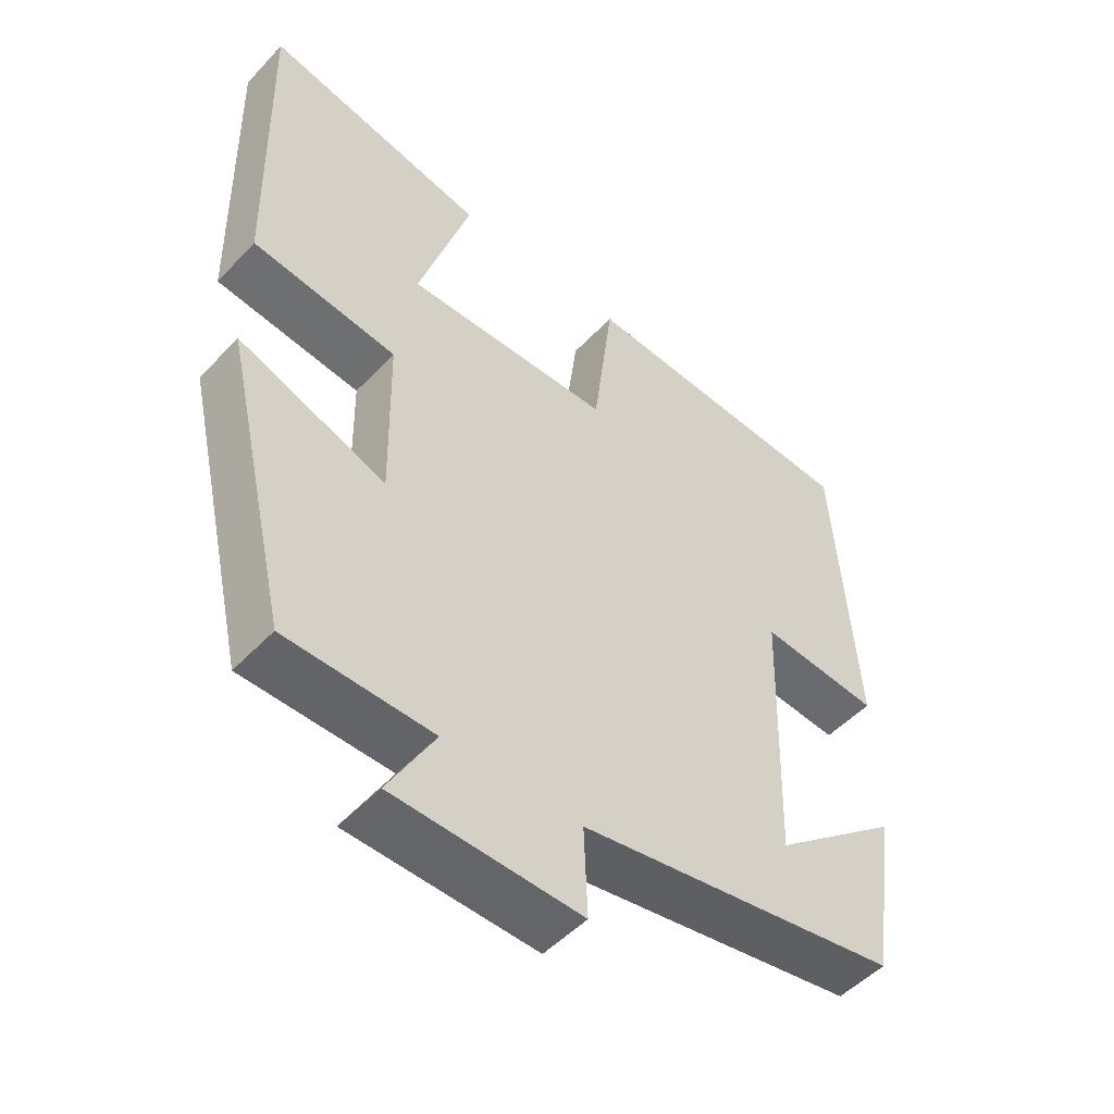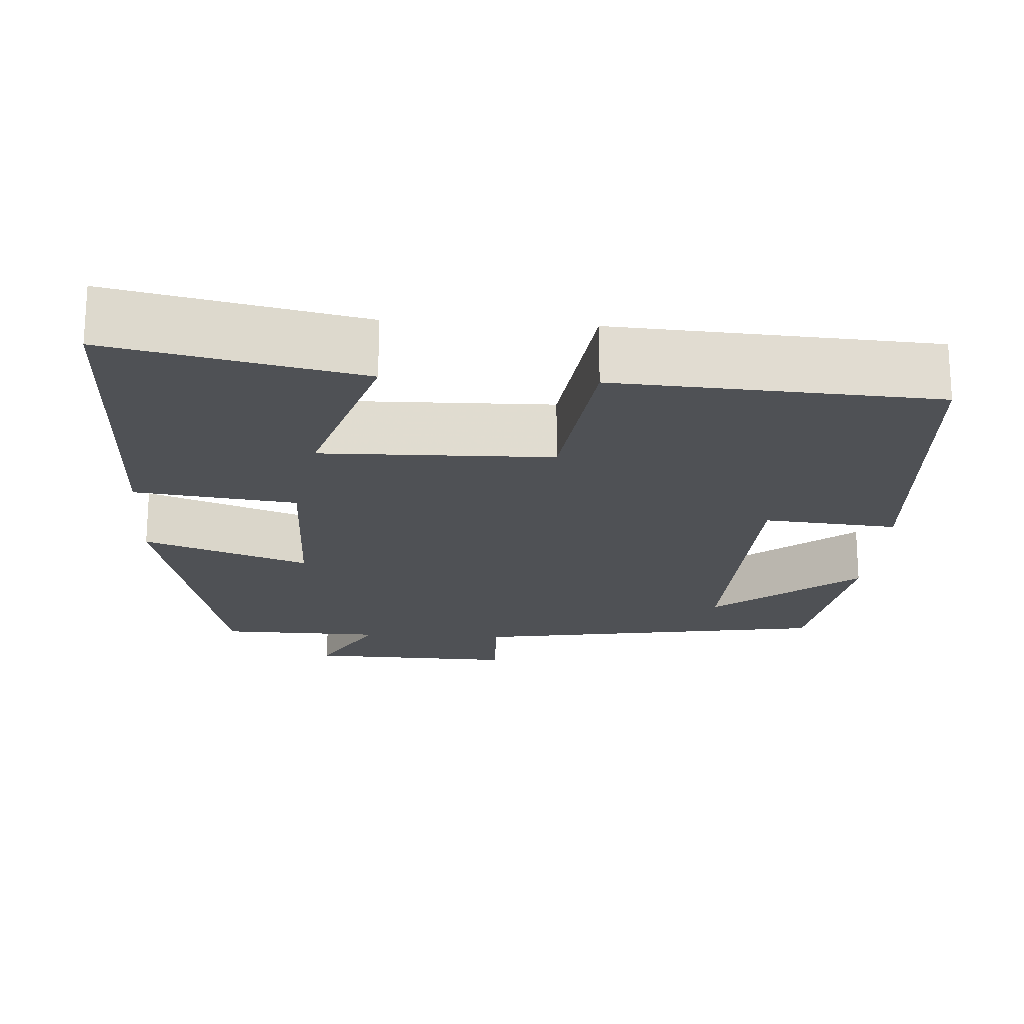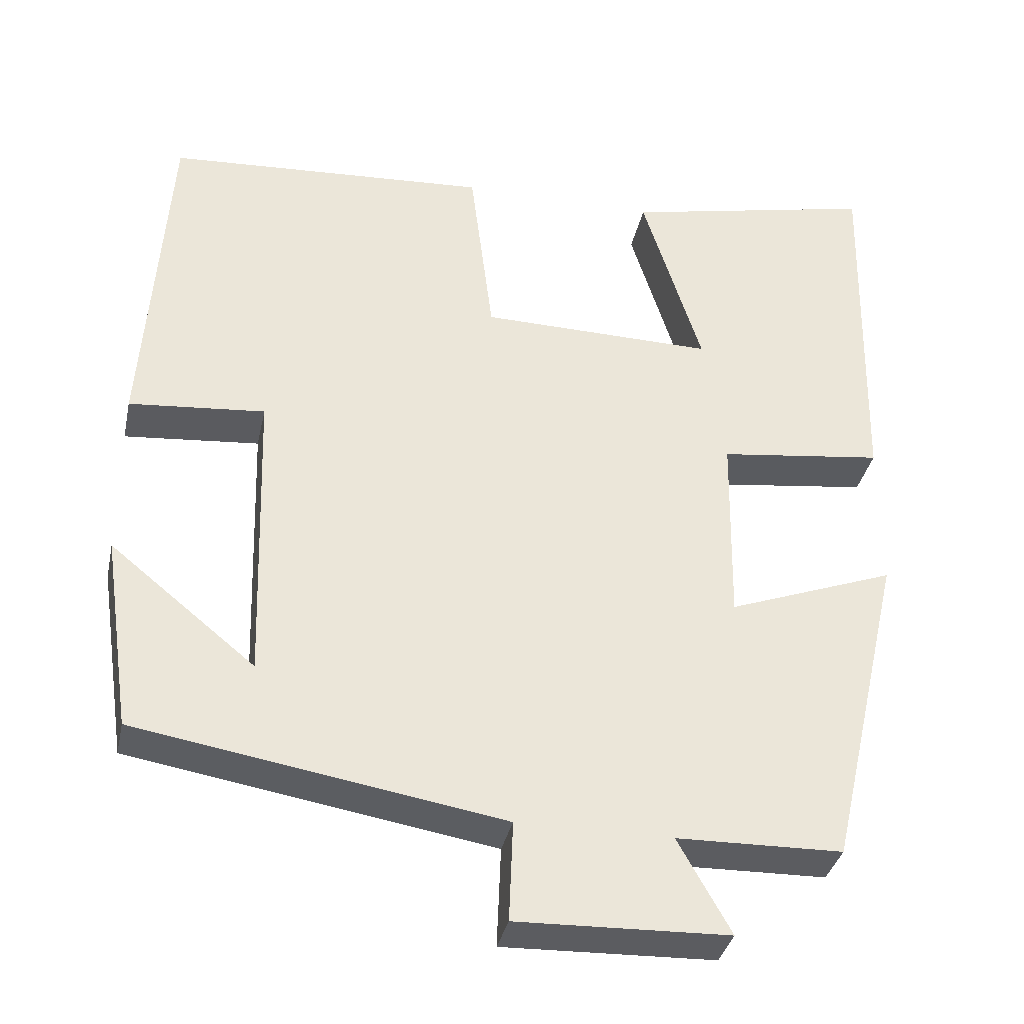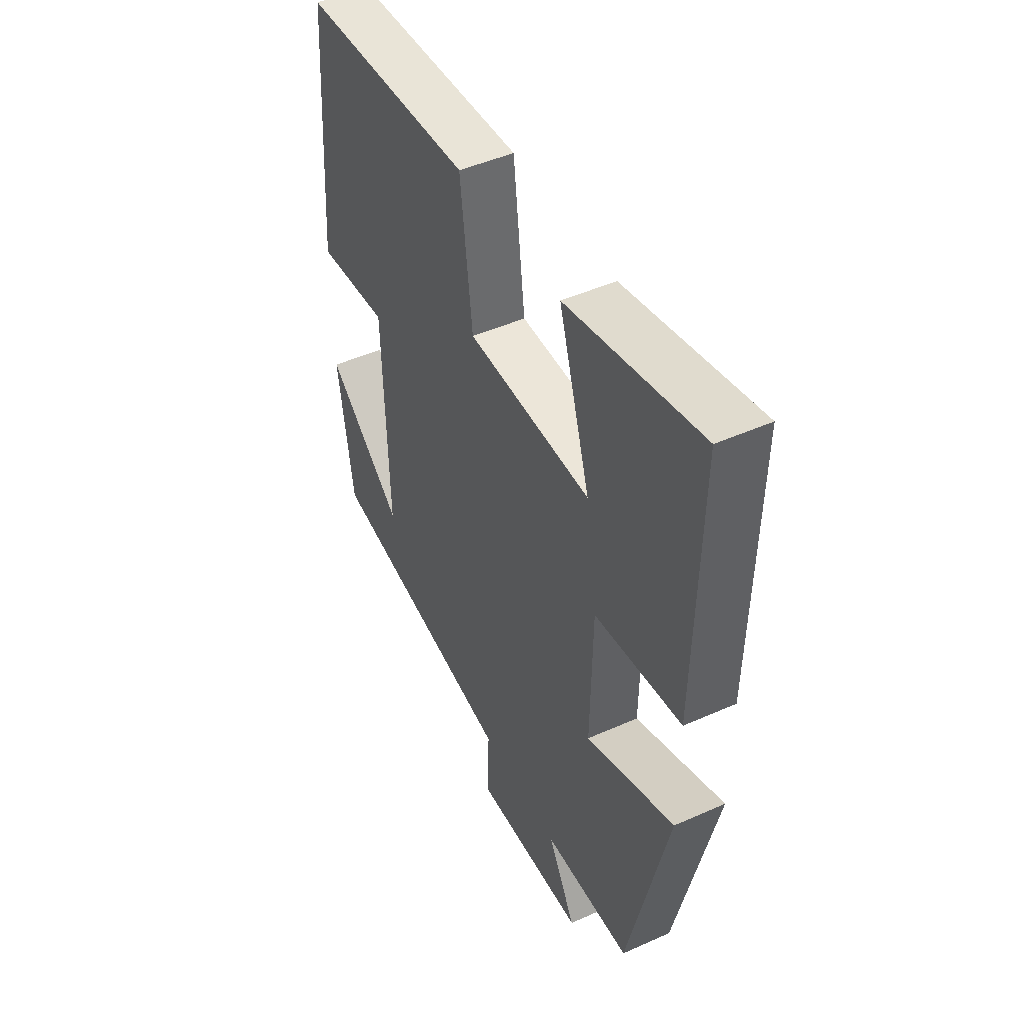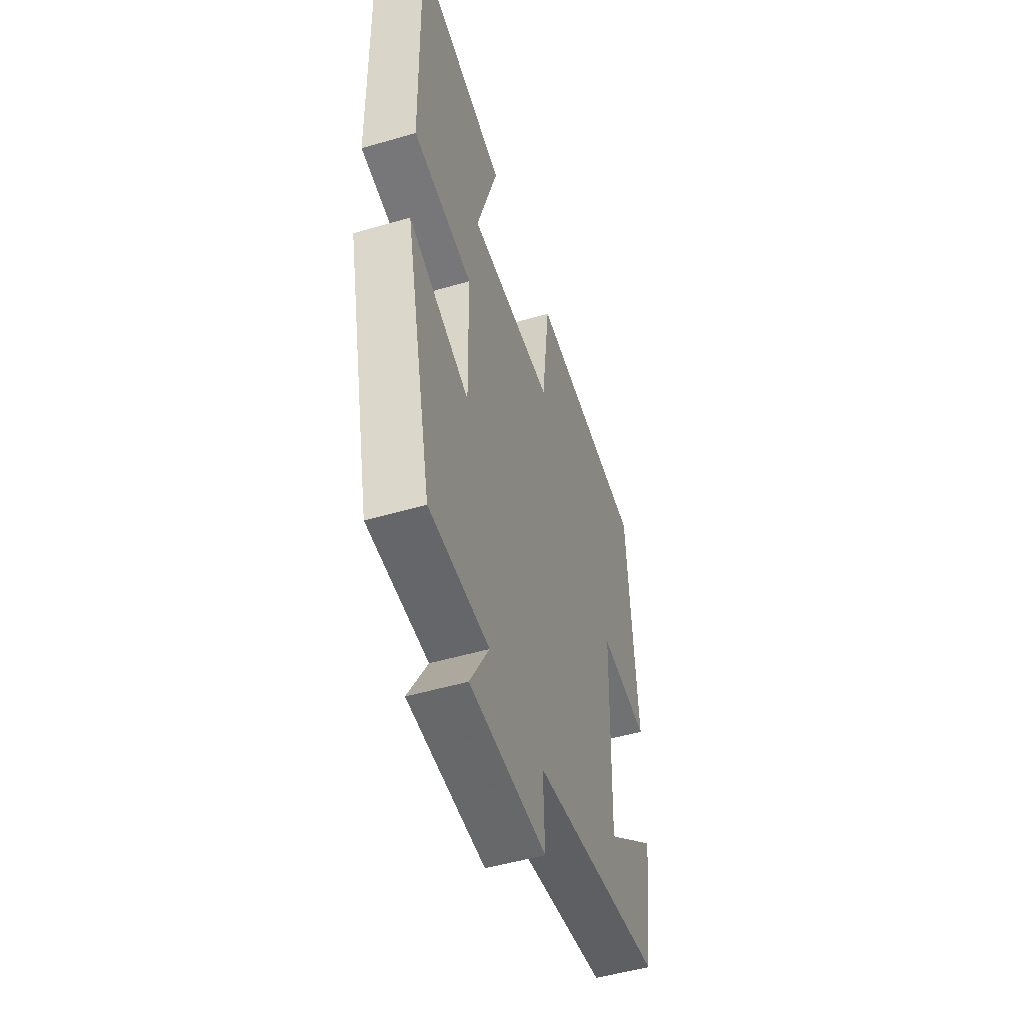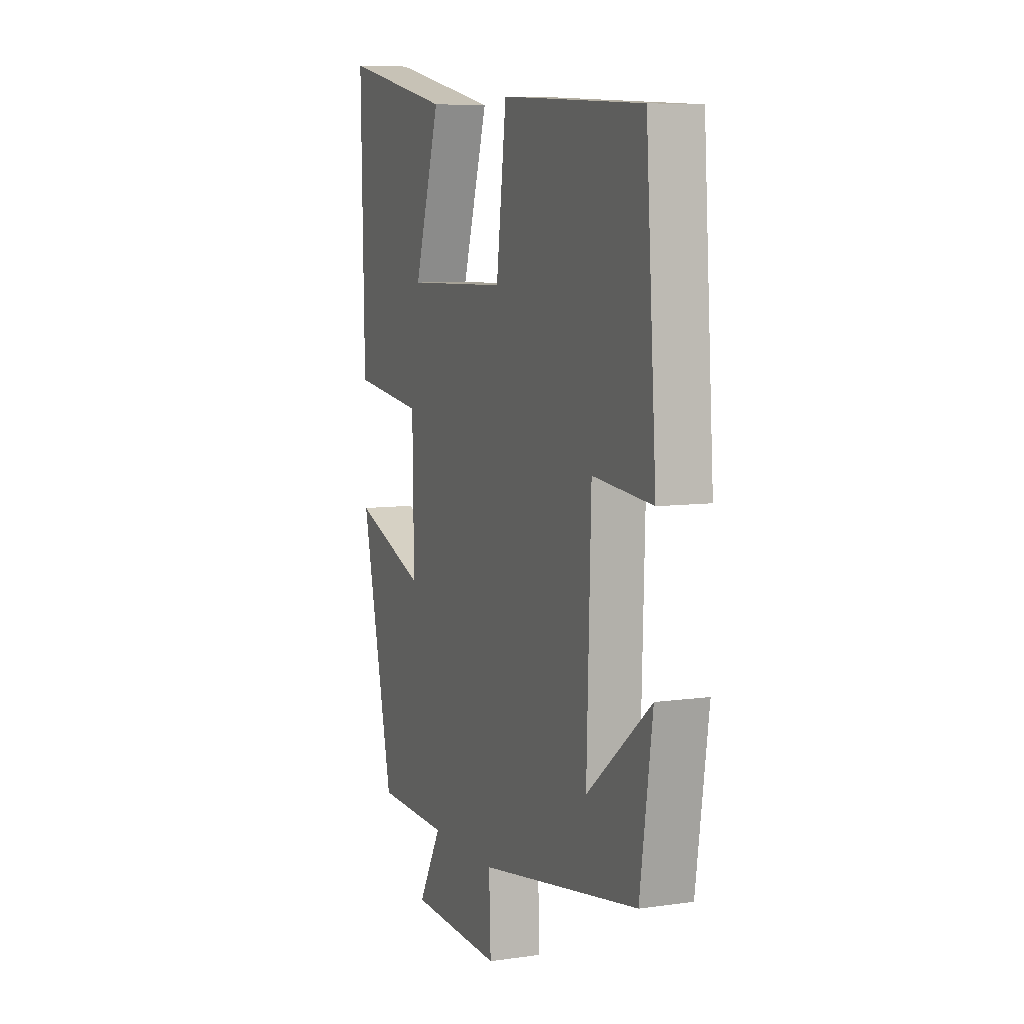
<metadata>
{"format":"obj","ext":"obj","renderer":"f3d","projection":"perspective","resolution":1024,"background":"white","views":[{"elev":-50.5,"azim":-41.4,"up":"+Z"},{"elev":-20.0,"azim":-3.7,"up":"+Y"},{"elev":-35.3,"azim":168.1,"up":"+Z"},{"elev":47.0,"azim":-116.8,"up":"+Z"},{"elev":-50.7,"azim":-72.3,"up":"+Z"},{"elev":7.6,"azim":68.0,"up":"+Z"}]}
</metadata>
<code>
v 0.47 0.07 0.476
v 0.5 0.07 0.041
v 0.328 0.07 0.056
v 0.316 0.07 -0.326
v 0.5 0.07 -0.177
v 0.464 0.07 -0.423
v 0.001 0.07 -0.5
v 0.006 0.07 -0.627
v -0.262 0.07 -0.619
v -0.195 0.07 -0.5
v -0.405 0.07 -0.496
v -0.5 0.07 -0.083
v -0.288 0.07 -0.161
v -0.292 0.07 0.083
v -0.5 0.07 0.109
v -0.51 0.07 0.568
v -0.19 0.07 0.5
v -0.265 0.07 0.26
v 0.031 0.07 0.266
v 0.06 0.07 0.5
v 0.47 0 0.476
v 0.5 0 0.041
v 0.328 0 0.056
v 0.316 0 -0.326
v 0.5 0 -0.177
v 0.464 0 -0.423
v 0.001 0 -0.5
v 0.006 0 -0.627
v -0.262 0 -0.619
v -0.195 0 -0.5
v -0.405 0 -0.496
v -0.5 0 -0.083
v -0.288 0 -0.161
v -0.292 0 0.083
v -0.5 0 0.109
v -0.51 0 0.568
v -0.19 0 0.5
v -0.265 0 0.26
v 0.031 0 0.266
v 0.06 0 0.5
f 19 20 1 2
f 18 19 2 3
f 15 16 17 18
f 14 15 18 3
f 13 14 3 4
f 10 11 12 13
f 10 13 4
f 7 8 9 10
f 7 10 4
f 6 7 4
f 4 5 6
f 22 21 40 39
f 23 22 39 38
f 38 37 36 35
f 23 38 35 34
f 24 23 34 33
f 33 32 31 30
f 24 33 30
f 30 29 28 27
f 24 30 27
f 24 27 26
f 26 25 24
f 1 21 22 2
f 2 22 23 3
f 3 23 24 4
f 4 24 25 5
f 5 25 26 6
f 6 26 27 7
f 7 27 28 8
f 8 28 29 9
f 9 29 30 10
f 10 30 31 11
f 11 31 32 12
f 12 32 33 13
f 13 33 34 14
f 14 34 35 15
f 15 35 36 16
f 16 36 37 17
f 17 37 38 18
f 18 38 39 19
f 19 39 40 20
f 20 40 21 1

</code>
